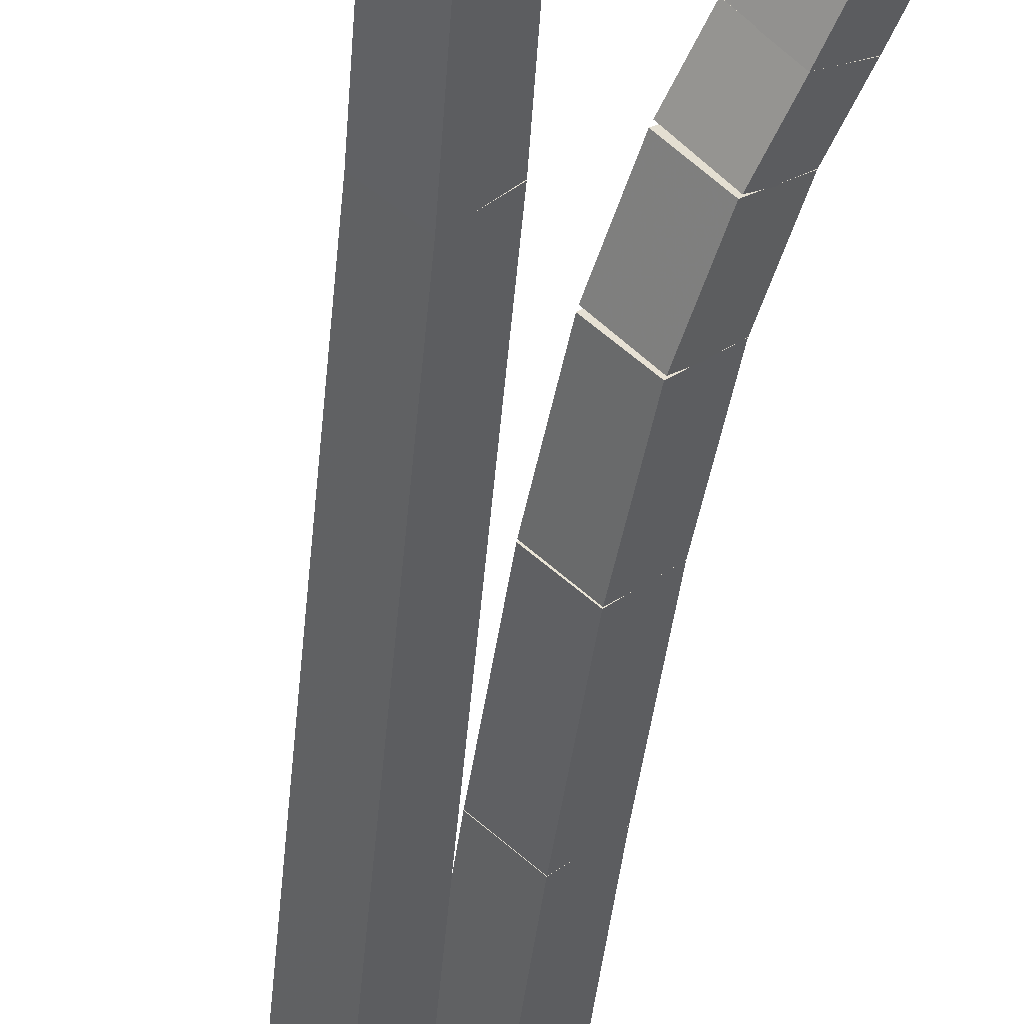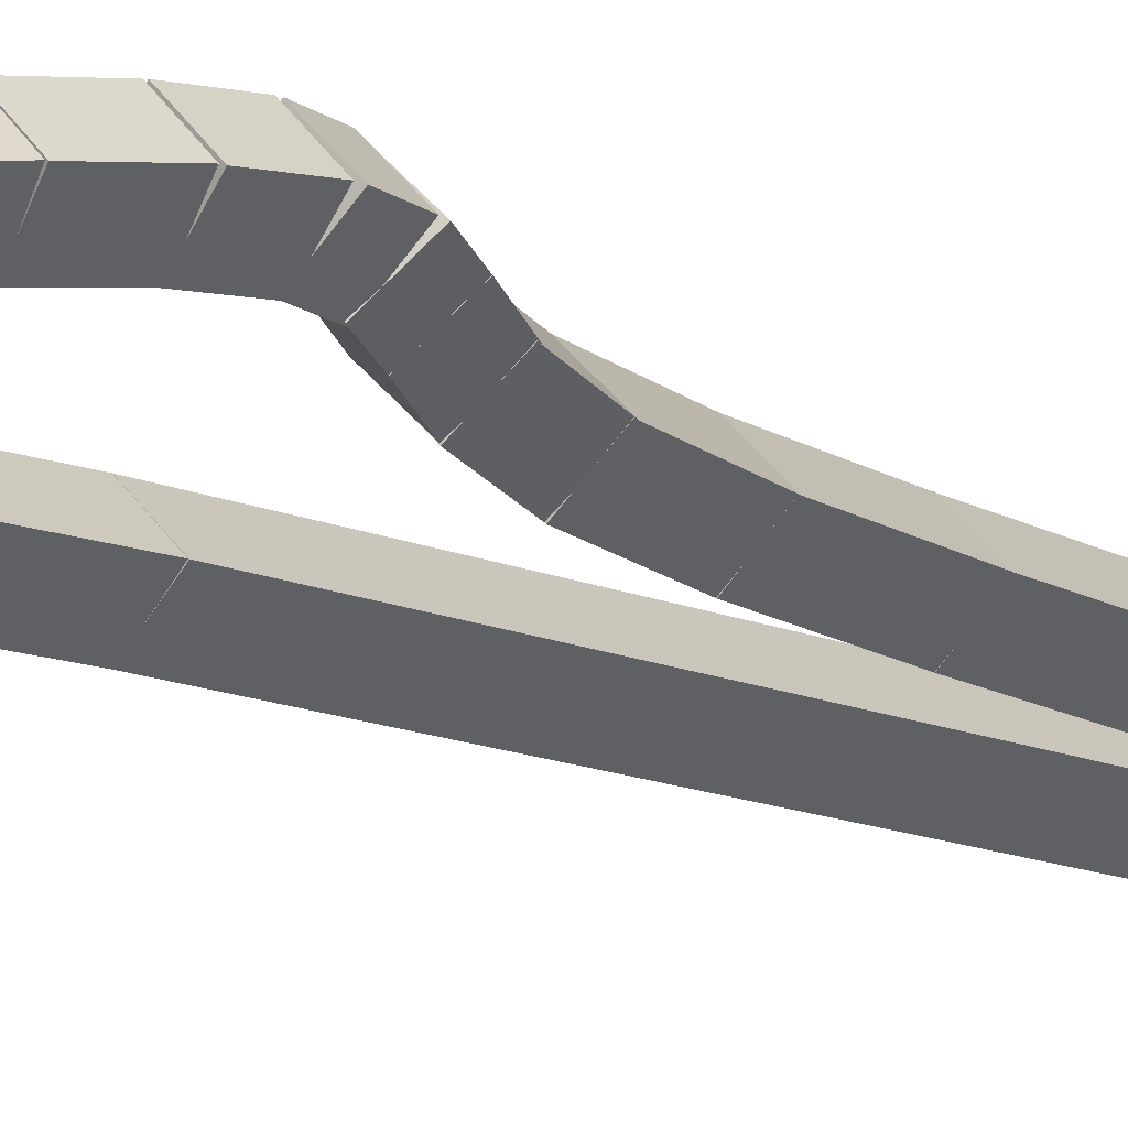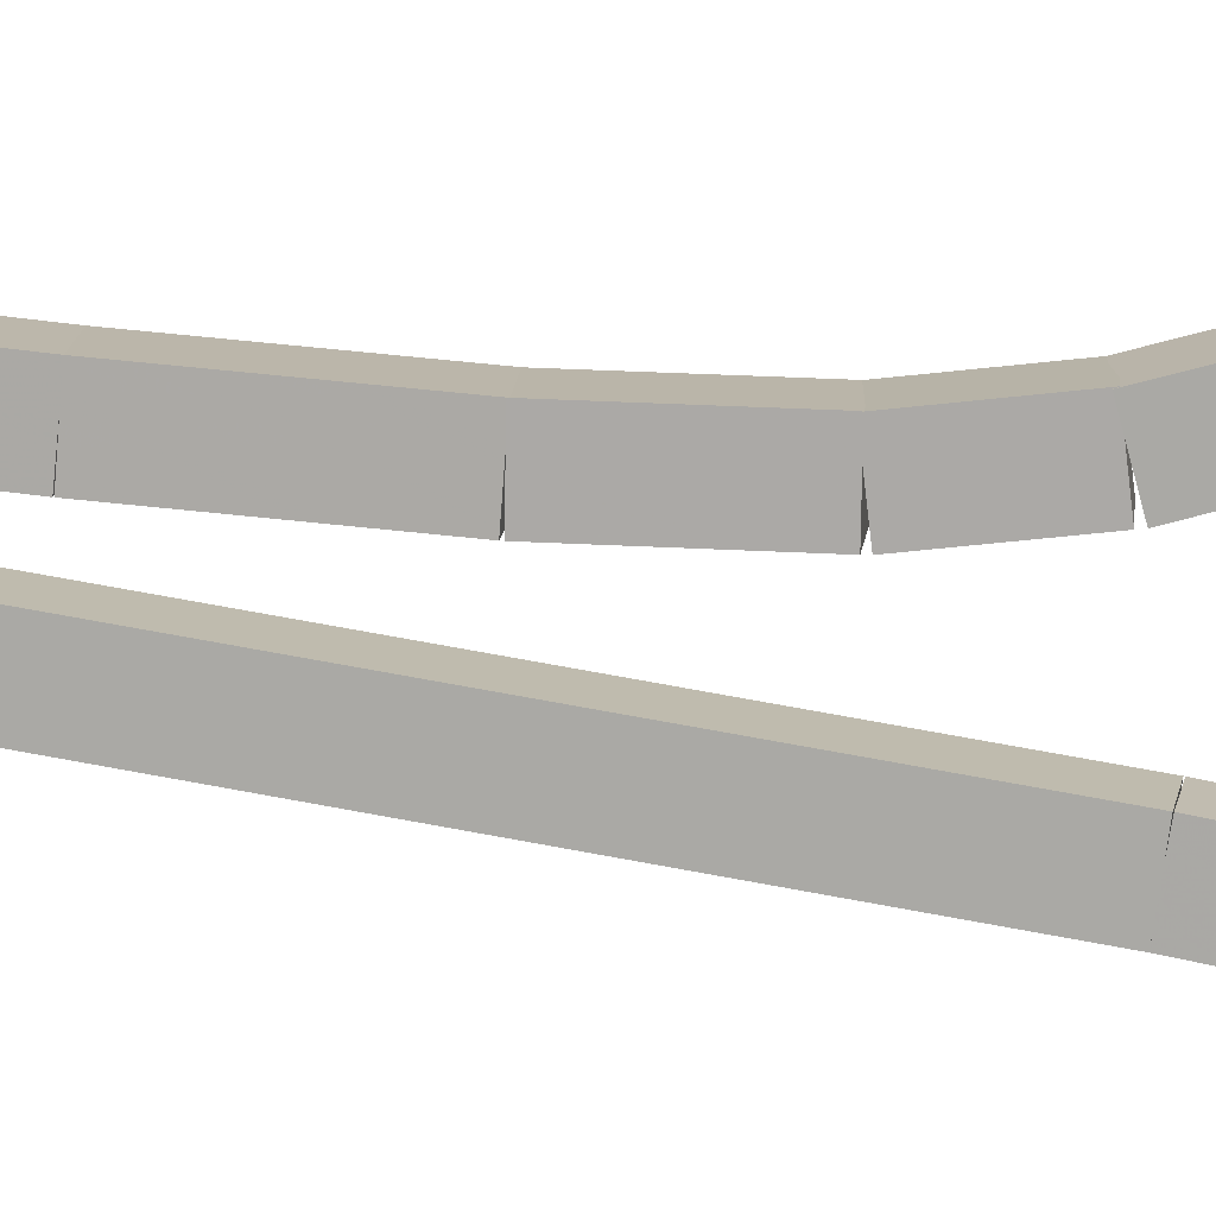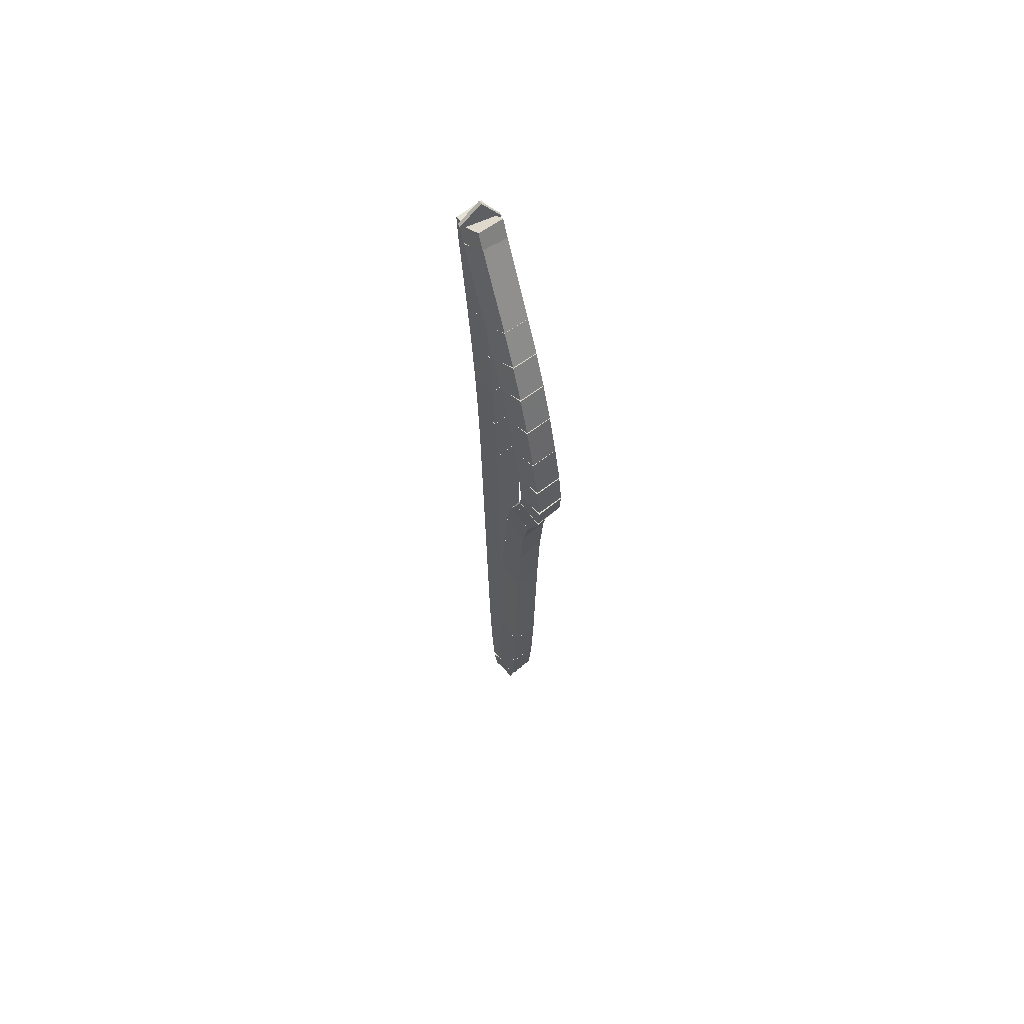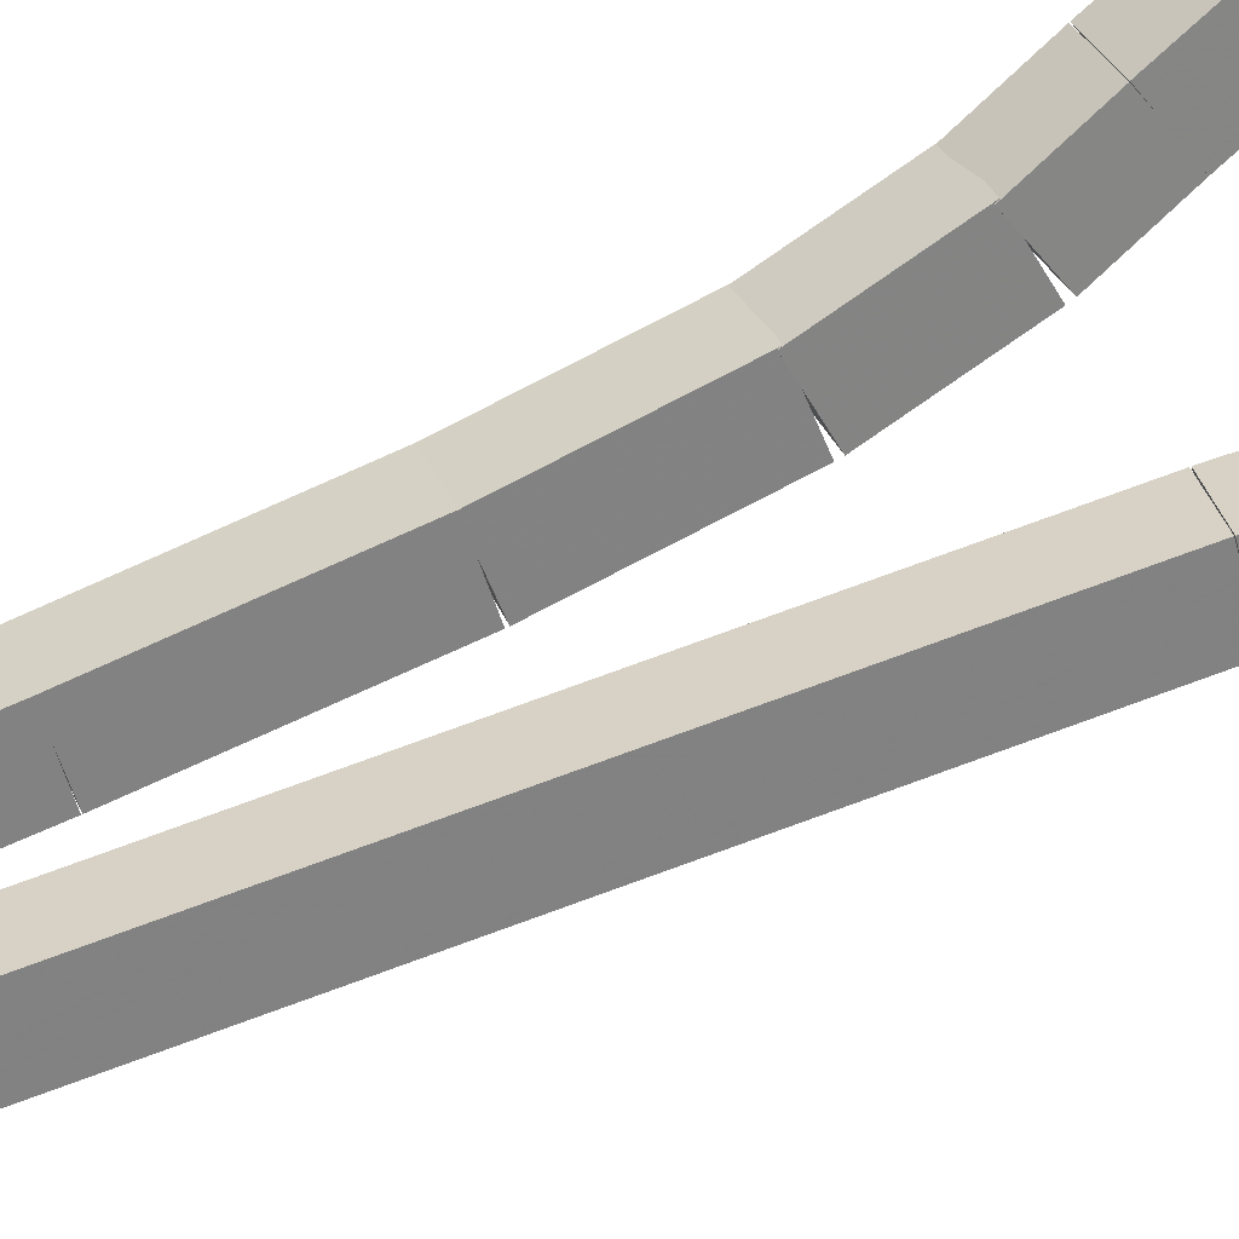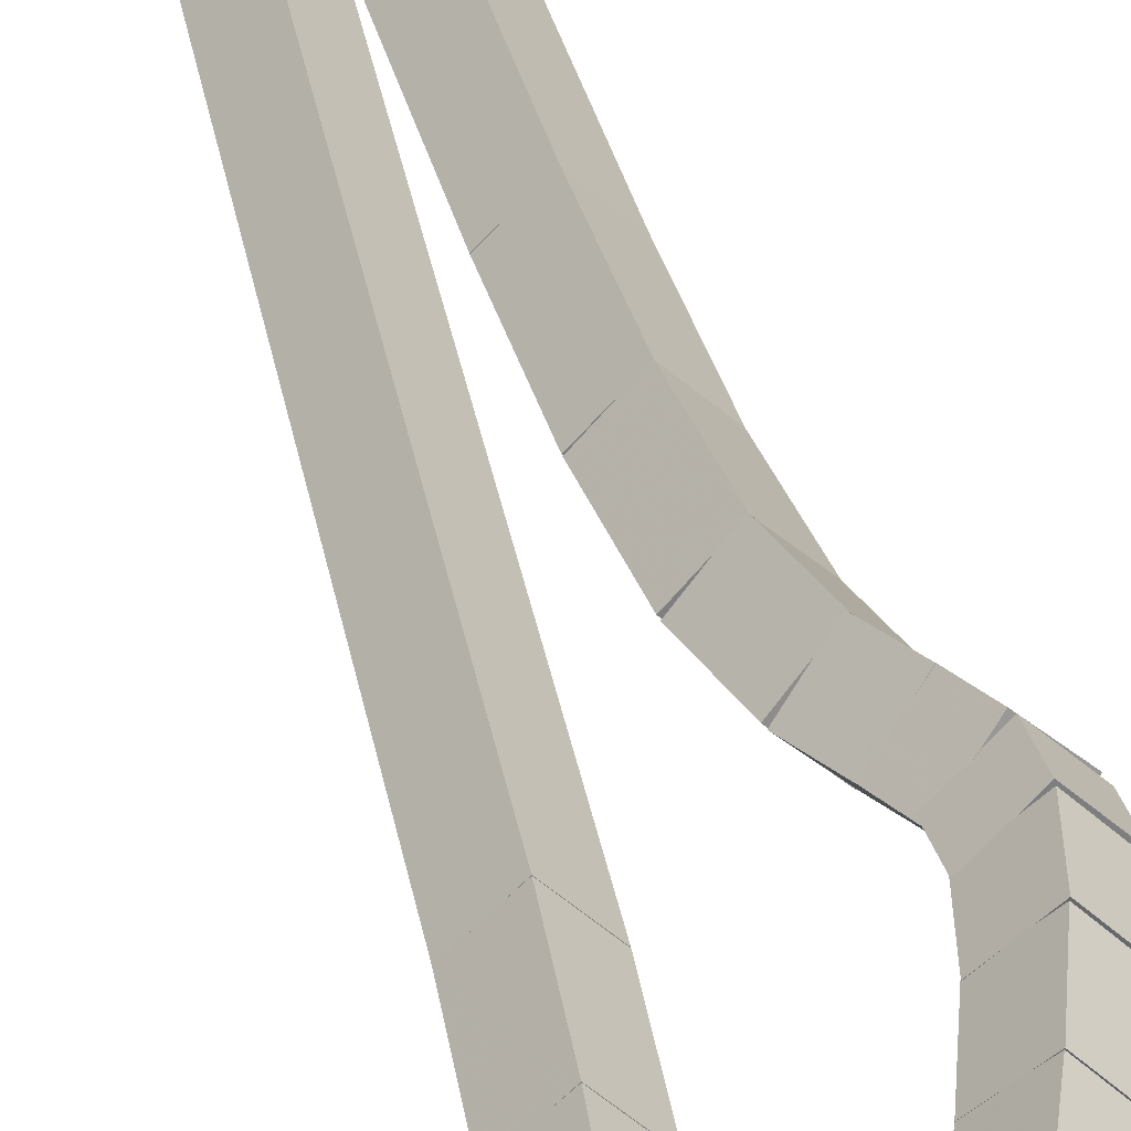
<metadata>
{"format":"obj","ext":"obj","renderer":"f3d","projection":"perspective","resolution":1024,"background":"white","views":[{"elev":-47.0,"azim":174.0,"up":"+Z"},{"elev":-11.4,"azim":-143.9,"up":"+Z"},{"elev":58.5,"azim":99.7,"up":"+Z"},{"elev":65.1,"azim":-84.2,"up":"+Y"},{"elev":76.5,"azim":68.3,"up":"+Z"},{"elev":32.9,"azim":169.1,"up":"+Z"}]}
</metadata>
<code>
g name
v 28.38 43.88 32.26
v 28.58 43.84 32.46
v 28.74 43.71 32.26
v 28.54 43.75 32.07
v 28.3 43.71 32.31
v 28.5 43.67 32.5
v 28.67 43.54 32.31
v 28.46 43.58 32.11
f 1 2 3 4
f 6 2 1 5
f 5 1 4 8
f 6 5 8 7
f 8 4 3 7
f 7 3 2 6
g name
v 28.65 43.98 32.24
v 28.69 43.76 32.41
v 28.55 43.59 32.24
v 28.5 43.81 32.07
v 28.61 43.99 32.26
v 28.66 43.77 32.44
v 28.51 43.6 32.26
v 28.47 43.82 32.09
f 9 10 11 12
f 14 10 9 13
f 13 9 12 16
f 14 13 16 15
f 16 12 11 15
f 15 11 10 14
g name
v 28.78 43.51 32.25
v 28.58 43.53 32.45
v 28.38 43.54 32.25
v 28.58 43.51 32.05
v 28.8 43.77 32.24
v 28.6 43.79 32.44
v 28.4 43.8 32.24
v 28.6 43.77 32.04
f 17 18 19 20
f 22 18 17 21
f 21 17 20 24
f 22 21 24 23
f 24 20 19 23
f 23 19 18 22
g name
v 28.66 42.55 32.32
v 28.46 42.59 32.52
v 28.26 42.6 32.32
v 28.46 42.56 32.12
v 28.78 43.5 32.25
v 28.58 43.54 32.45
v 28.38 43.55 32.25
v 28.58 43.51 32.05
f 25 26 27 28
f 30 26 25 29
f 29 25 28 32
f 30 29 32 31
f 32 28 27 31
f 31 27 26 30
g name
v 28.6 42.01 32.36
v 28.4 42.05 32.56
v 28.2 42.06 32.36
v 28.4 42.02 32.16
v 28.66 42.55 32.32
v 28.46 42.59 32.52
v 28.26 42.6 32.32
v 28.46 42.56 32.12
f 33 34 35 36
f 38 34 33 37
f 37 33 36 40
f 38 37 40 39
f 40 36 35 39
f 39 35 34 38
g name
v 28.54 41.44 32.39
v 28.35 41.47 32.59
v 28.15 41.47 32.39
v 28.34 41.45 32.19
v 28.6 42.02 32.36
v 28.4 42.05 32.56
v 28.2 42.05 32.36
v 28.4 42.02 32.16
f 41 42 43 44
f 46 42 41 45
f 45 41 44 48
f 46 45 48 47
f 48 44 43 47
f 47 43 42 46
g name
v 28.51 40.85 32.41
v 28.31 40.87 32.61
v 28.11 40.88 32.41
v 28.31 40.86 32.21
v 28.55 41.44 32.39
v 28.35 41.46 32.59
v 28.15 41.47 32.39
v 28.34 41.45 32.19
f 49 50 51 52
f 54 50 49 53
f 53 49 52 56
f 54 53 56 55
f 56 52 51 55
f 55 51 50 54
g name
v 28.47 40.19 32.43
v 28.28 40.2 32.63
v 28.08 40.2 32.43
v 28.27 40.19 32.23
v 28.51 40.86 32.41
v 28.31 40.87 32.61
v 28.11 40.88 32.41
v 28.31 40.86 32.21
f 57 58 59 60
f 62 58 57 61
f 61 57 60 64
f 62 61 64 63
f 64 60 59 63
f 63 59 58 62
g name
v 28.36 35.64 32.49
v 28.16 35.65 32.69
v 27.96 35.65 32.49
v 28.16 35.64 32.29
v 28.47 40.19 32.43
v 28.27 40.2 32.63
v 28.07 40.2 32.43
v 28.27 40.19 32.23
f 65 66 67 68
f 70 66 65 69
f 69 65 68 72
f 70 69 72 71
f 72 68 67 71
f 71 67 66 70
g name
v 28.32 34.84 32.51
v 28.12 34.86 32.71
v 27.92 34.86 32.51
v 28.12 34.85 32.31
v 28.36 35.64 32.49
v 28.16 35.65 32.69
v 27.96 35.65 32.49
v 28.16 35.64 32.29
f 73 74 75 76
f 78 74 73 77
f 77 73 76 80
f 78 77 80 79
f 80 76 75 79
f 79 75 74 78
g name
v 28.27 34.33 32.55
v 28.07 34.36 32.75
v 27.87 34.37 32.55
v 28.07 34.34 32.35
v 28.32 34.83 32.51
v 28.12 34.86 32.71
v 27.92 34.87 32.51
v 28.12 34.84 32.31
f 81 82 83 84
f 86 82 81 85
f 85 81 84 88
f 86 85 88 87
f 88 84 83 87
f 87 83 82 86
g name
v 28.17 34.13 32.59
v 28.03 34.27 32.78
v 27.82 34.32 32.59
v 27.97 34.18 32.39
v 28.24 34.25 32.55
v 28.1 34.4 32.74
v 27.89 34.45 32.55
v 28.04 34.3 32.35
f 89 90 91 92
f 94 90 89 93
f 93 89 92 96
f 94 93 96 95
f 96 92 91 95
f 95 91 90 94
g name
v 27.73 34.48 32.63
v 27.94 34.5 32.82
v 28.12 34.57 32.63
v 27.92 34.55 32.43
v 27.8 34.18 32.59
v 28.01 34.2 32.78
v 28.19 34.27 32.59
v 27.99 34.25 32.39
f 97 98 99 100
f 102 98 97 101
f 101 97 100 104
f 102 101 104 103
f 104 100 99 103
f 103 99 98 102
g name
v 27.68 35.15 32.66
v 27.88 35.15 32.86
v 28.07 35.18 32.66
v 27.87 35.17 32.46
v 27.73 34.51 32.63
v 27.93 34.51 32.83
v 28.13 34.54 32.63
v 27.93 34.53 32.43
f 105 106 107 108
f 110 106 105 109
f 109 105 108 112
f 110 109 112 111
f 112 108 107 111
f 111 107 106 110
g name
v 27.64 36.02 32.68
v 27.84 36.03 32.88
v 28.04 36.04 32.68
v 27.84 36.04 32.48
v 27.67 35.15 32.66
v 27.87 35.16 32.86
v 28.07 35.17 32.66
v 27.87 35.17 32.46
f 113 114 115 116
f 118 114 113 117
f 117 113 116 120
f 118 117 120 119
f 120 116 115 119
f 119 115 114 118
g name
v 27.59 37.96 32.71
v 27.79 37.96 32.91
v 27.99 37.97 32.71
v 27.79 37.96 32.51
v 27.64 36.03 32.68
v 27.84 36.03 32.88
v 28.04 36.04 32.68
v 27.84 36.03 32.48
f 121 122 123 124
f 126 122 121 125
f 125 121 124 128
f 126 125 128 127
f 128 124 123 127
f 127 123 122 126
g name
v 27.55 38.82 32.73
v 27.75 38.82 32.93
v 27.95 38.84 32.73
v 27.75 38.83 32.53
v 27.59 37.95 32.71
v 27.79 37.96 32.91
v 27.99 37.97 32.71
v 27.79 37.97 32.51
f 129 130 131 132
f 134 130 129 133
f 133 129 132 136
f 134 133 136 135
f 136 132 131 135
f 135 131 130 134
g name
v 27.49 39.5 32.76
v 27.69 39.5 32.96
v 27.89 39.53 32.76
v 27.69 39.52 32.56
v 27.55 38.81 32.73
v 27.75 38.82 32.93
v 27.95 38.85 32.73
v 27.75 38.84 32.53
f 137 138 139 140
f 142 138 137 141
f 141 137 140 144
f 142 141 144 143
f 144 140 139 143
f 143 139 138 142
g name
v 27.39 39.96 32.82
v 27.59 39.98 33.02
v 27.78 40.05 32.82
v 27.58 40.03 32.63
v 27.5 39.47 32.76
v 27.7 39.49 32.96
v 27.89 39.55 32.76
v 27.69 39.54 32.57
f 145 146 147 148
f 150 146 145 149
f 149 145 148 152
f 150 149 152 151
f 152 148 147 151
f 151 147 146 150
g name
v 27.29 40.25 32.89
v 27.49 40.28 33.09
v 27.66 40.39 32.89
v 27.46 40.35 32.69
v 27.4 39.94 32.82
v 27.6 39.97 33.02
v 27.78 40.07 32.82
v 27.57 40.04 32.63
f 153 154 155 156
f 158 154 153 157
f 157 153 156 160
f 158 157 160 159
f 160 156 155 159
f 159 155 154 158
g name
v 27.2 40.5 32.94
v 27.4 40.53 33.13
v 27.58 40.63 32.94
v 27.38 40.6 32.74
v 27.29 40.26 32.89
v 27.49 40.28 33.09
v 27.66 40.38 32.89
v 27.46 40.35 32.69
f 161 162 163 164
f 166 162 161 165
f 165 161 164 168
f 166 165 168 167
f 168 164 163 167
f 167 163 162 166
g name
v 27.18 40.8 32.95
v 27.38 40.8 33.15
v 27.58 40.82 32.95
v 27.38 40.82 32.75
v 27.19 40.55 32.94
v 27.39 40.56 33.14
v 27.59 40.58 32.94
v 27.39 40.57 32.74
f 169 170 171 172
f 174 170 169 173
f 173 169 172 176
f 174 173 176 175
f 176 172 171 175
f 175 171 170 174
g name
v 27.23 41.17 32.92
v 27.43 41.15 33.12
v 27.62 41.11 32.92
v 27.42 41.12 32.72
v 27.18 40.84 32.95
v 27.38 40.83 33.15
v 27.57 40.78 32.95
v 27.37 40.79 32.75
f 177 178 179 180
f 182 178 177 181
f 181 177 180 184
f 182 181 184 183
f 184 180 179 183
f 183 179 178 182
g name
v 27.33 41.57 32.86
v 27.53 41.54 33.06
v 27.72 41.47 32.86
v 27.52 41.49 32.66
v 27.23 41.19 32.92
v 27.43 41.16 33.12
v 27.62 41.09 32.92
v 27.42 41.11 32.72
f 185 186 187 188
f 190 186 185 189
f 189 185 188 192
f 190 189 192 191
f 192 188 187 191
f 191 187 186 190
g name
v 27.45 41.98 32.79
v 27.65 41.95 32.99
v 27.84 41.87 32.79
v 27.64 41.89 32.59
v 27.33 41.57 32.86
v 27.53 41.55 33.06
v 27.71 41.46 32.86
v 27.51 41.49 32.66
f 193 194 195 196
f 198 194 193 197
f 197 193 196 200
f 198 197 200 199
f 200 196 195 199
f 199 195 194 198
g name
v 27.59 42.35 32.71
v 27.79 42.32 32.91
v 27.97 42.21 32.71
v 27.77 42.25 32.52
v 27.46 41.99 32.79
v 27.66 41.96 32.99
v 27.83 41.85 32.79
v 27.63 41.89 32.59
f 201 202 203 204
f 206 202 201 205
f 205 201 204 208
f 206 205 208 207
f 208 204 203 207
f 207 203 202 206
g name
v 27.74 42.69 32.63
v 27.94 42.65 32.82
v 28.11 42.52 32.63
v 27.91 42.56 32.43
v 27.6 42.37 32.71
v 27.8 42.33 32.91
v 27.96 42.2 32.71
v 27.76 42.24 32.52
f 209 210 211 212
f 214 210 209 213
f 213 209 212 216
f 214 213 216 215
f 216 212 211 215
f 215 211 210 214
g name
v 27.91 43.01 32.53
v 28.11 42.96 32.73
v 28.27 42.82 32.53
v 28.07 42.87 32.34
v 27.75 42.7 32.63
v 27.95 42.65 32.82
v 28.1 42.51 32.63
v 27.9 42.56 32.44
f 217 218 219 220
f 222 218 217 221
f 221 217 220 224
f 222 221 224 223
f 224 220 219 223
f 223 219 218 222
g name
v 28.31 43.72 32.31
v 28.51 43.67 32.5
v 28.66 43.53 32.31
v 28.46 43.58 32.11
v 27.92 43.02 32.53
v 28.12 42.96 32.73
v 28.26 42.82 32.53
v 28.06 42.87 32.34
f 225 226 227 228
f 230 226 225 229
f 229 225 228 232
f 230 229 232 231
f 232 228 227 231
f 231 227 226 230

</code>
